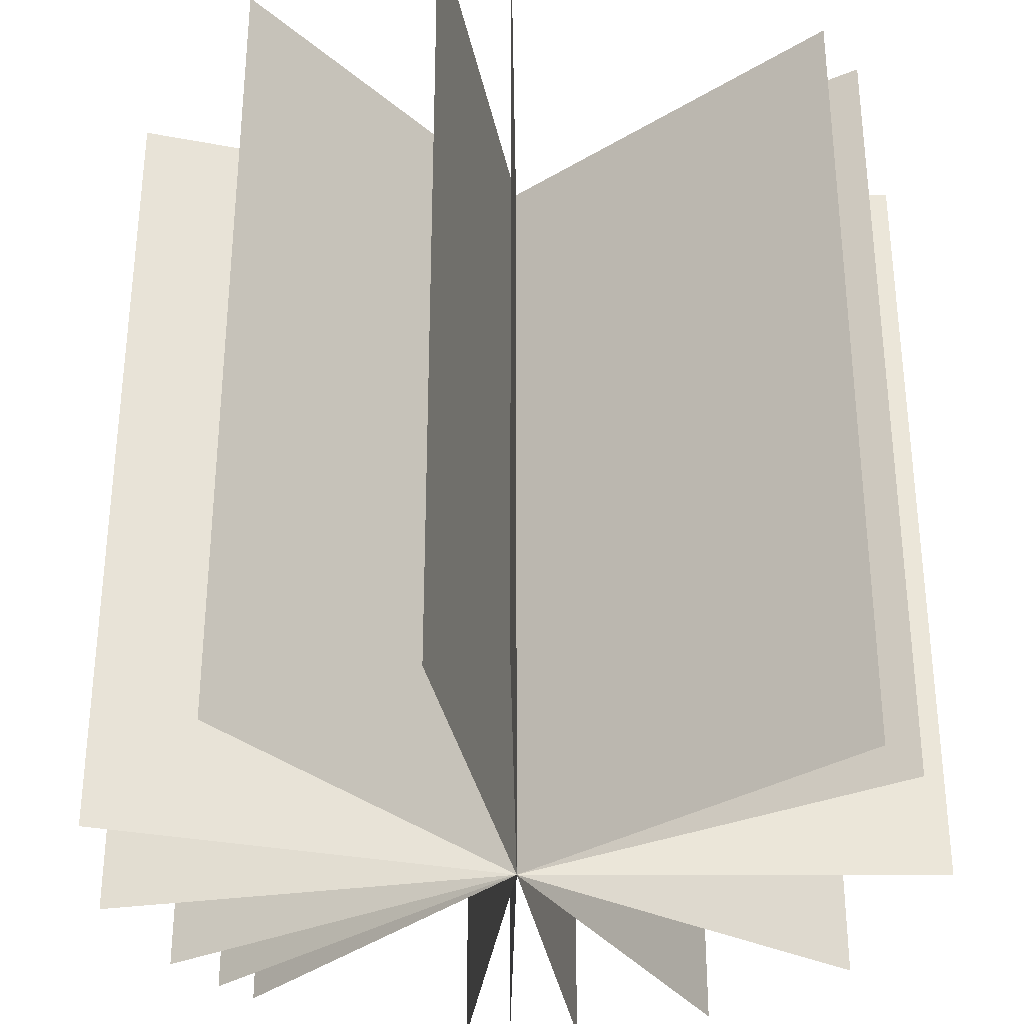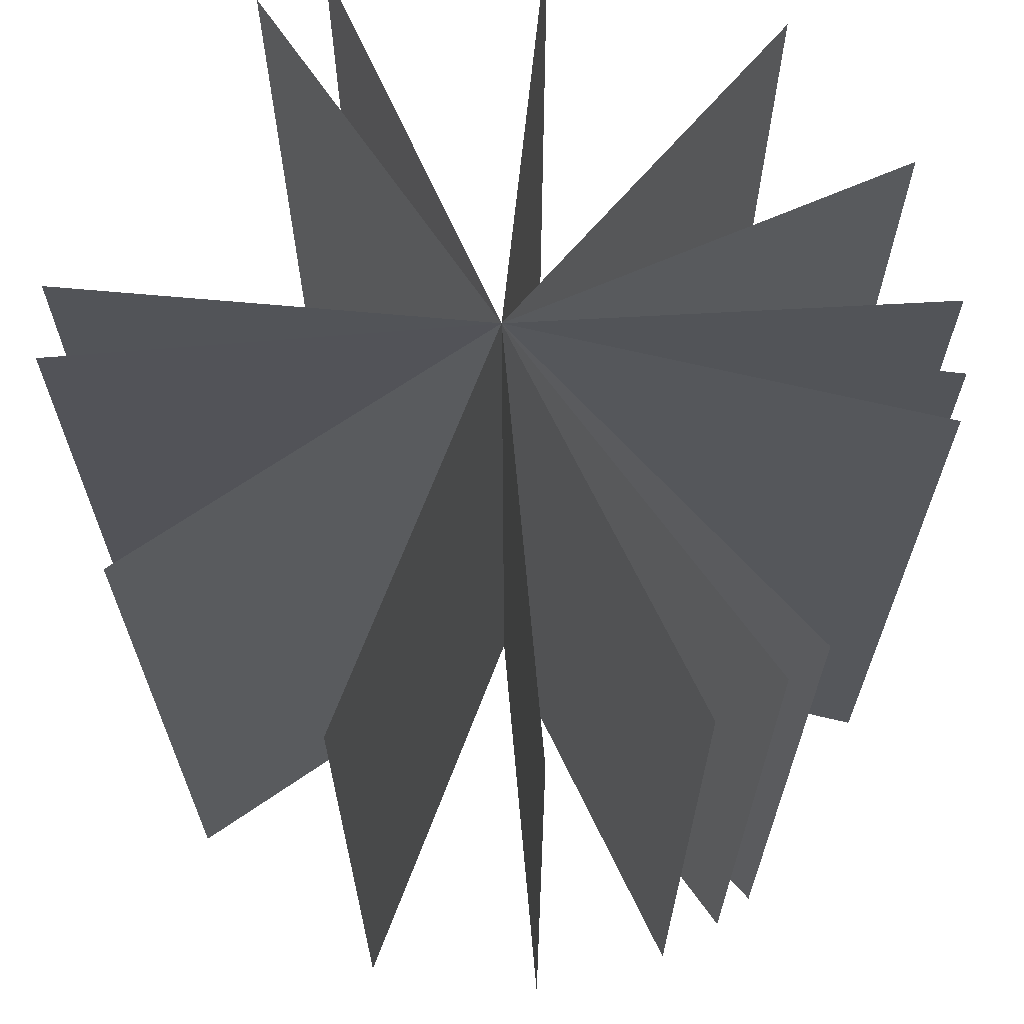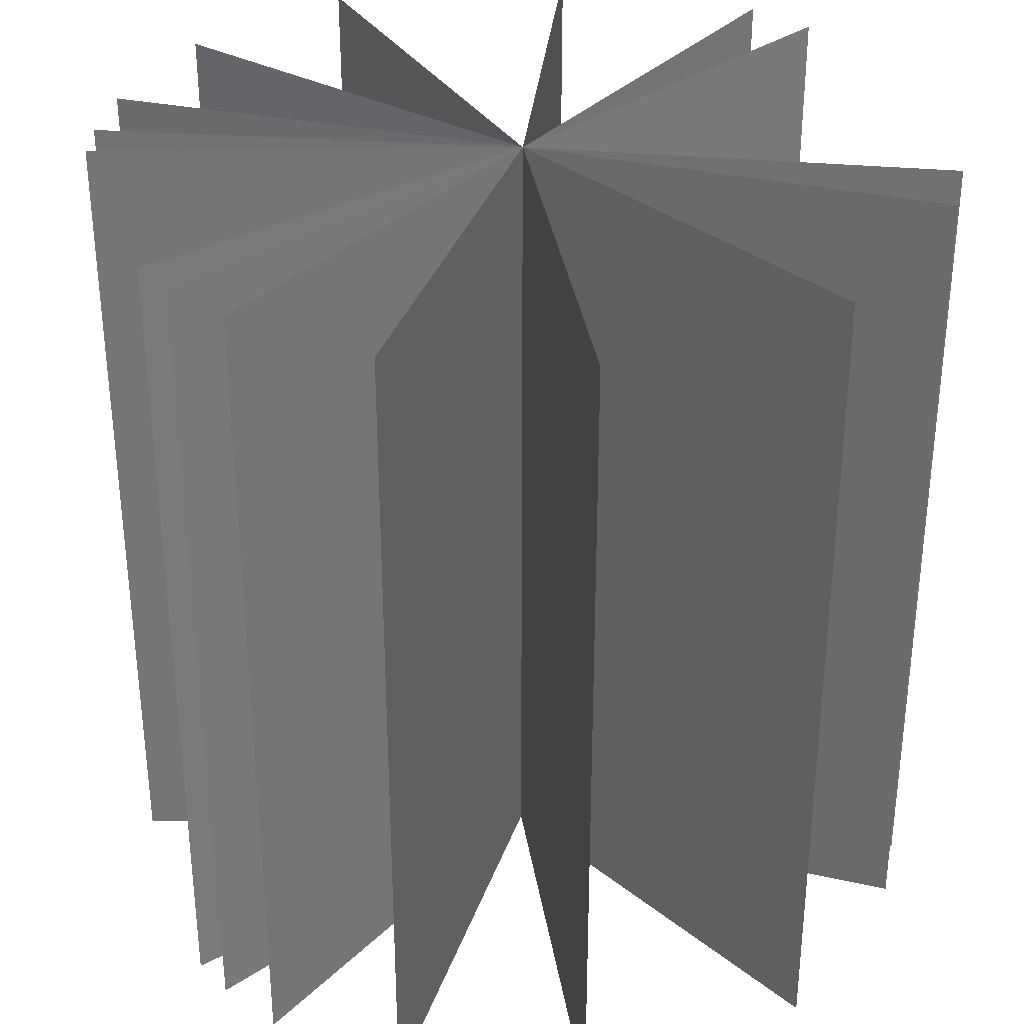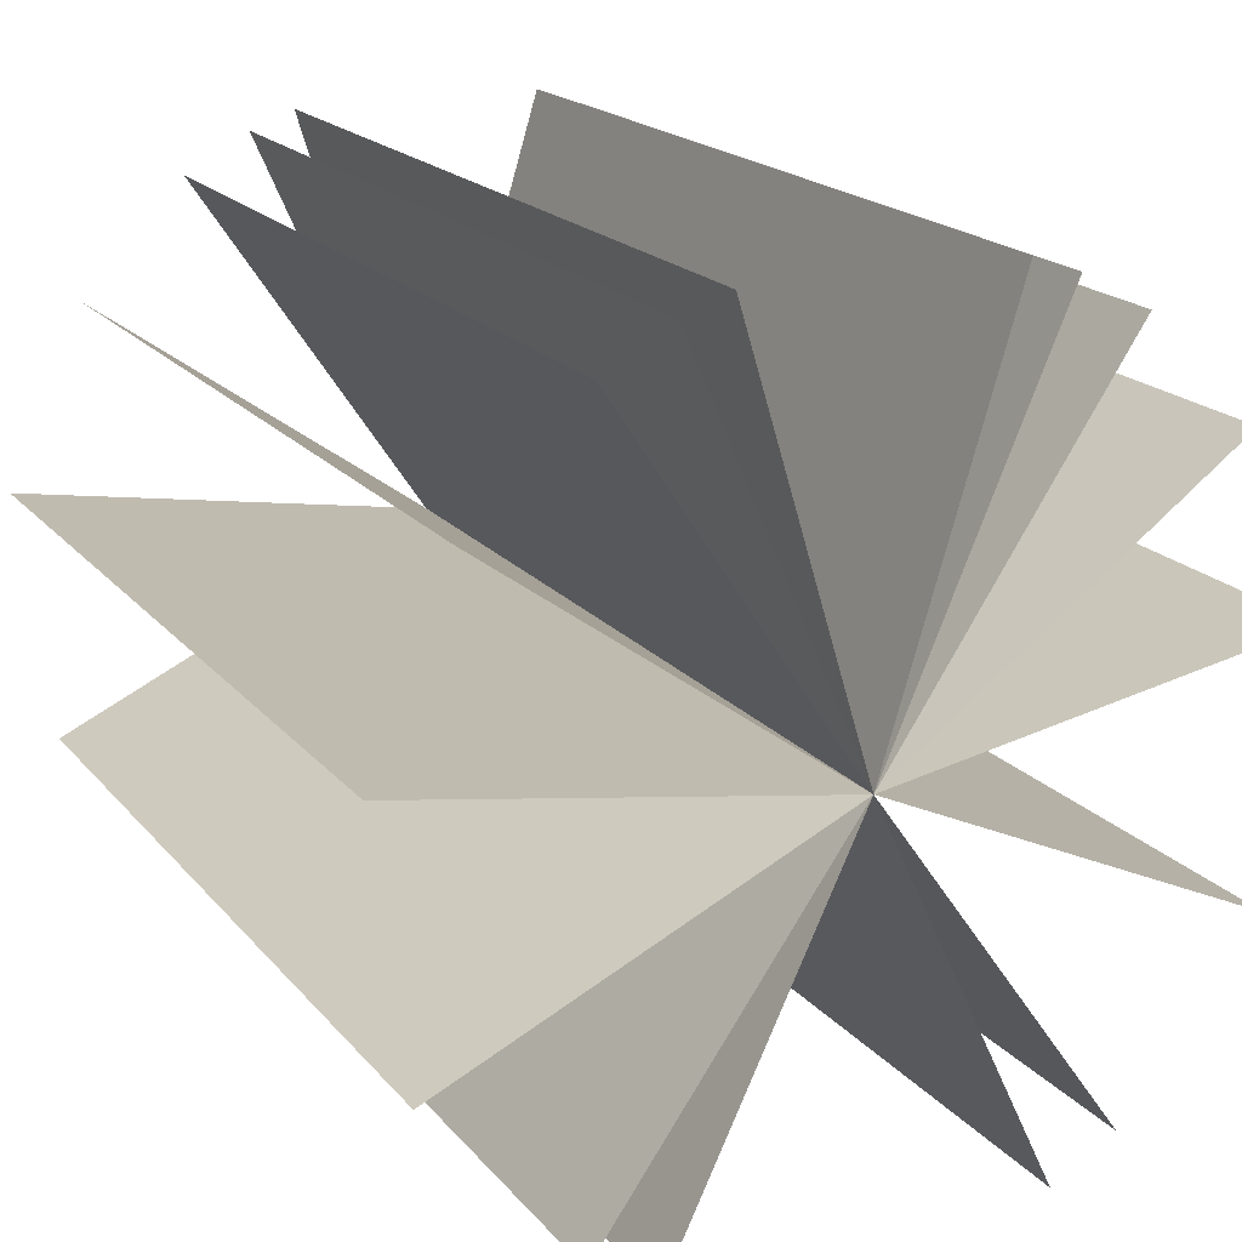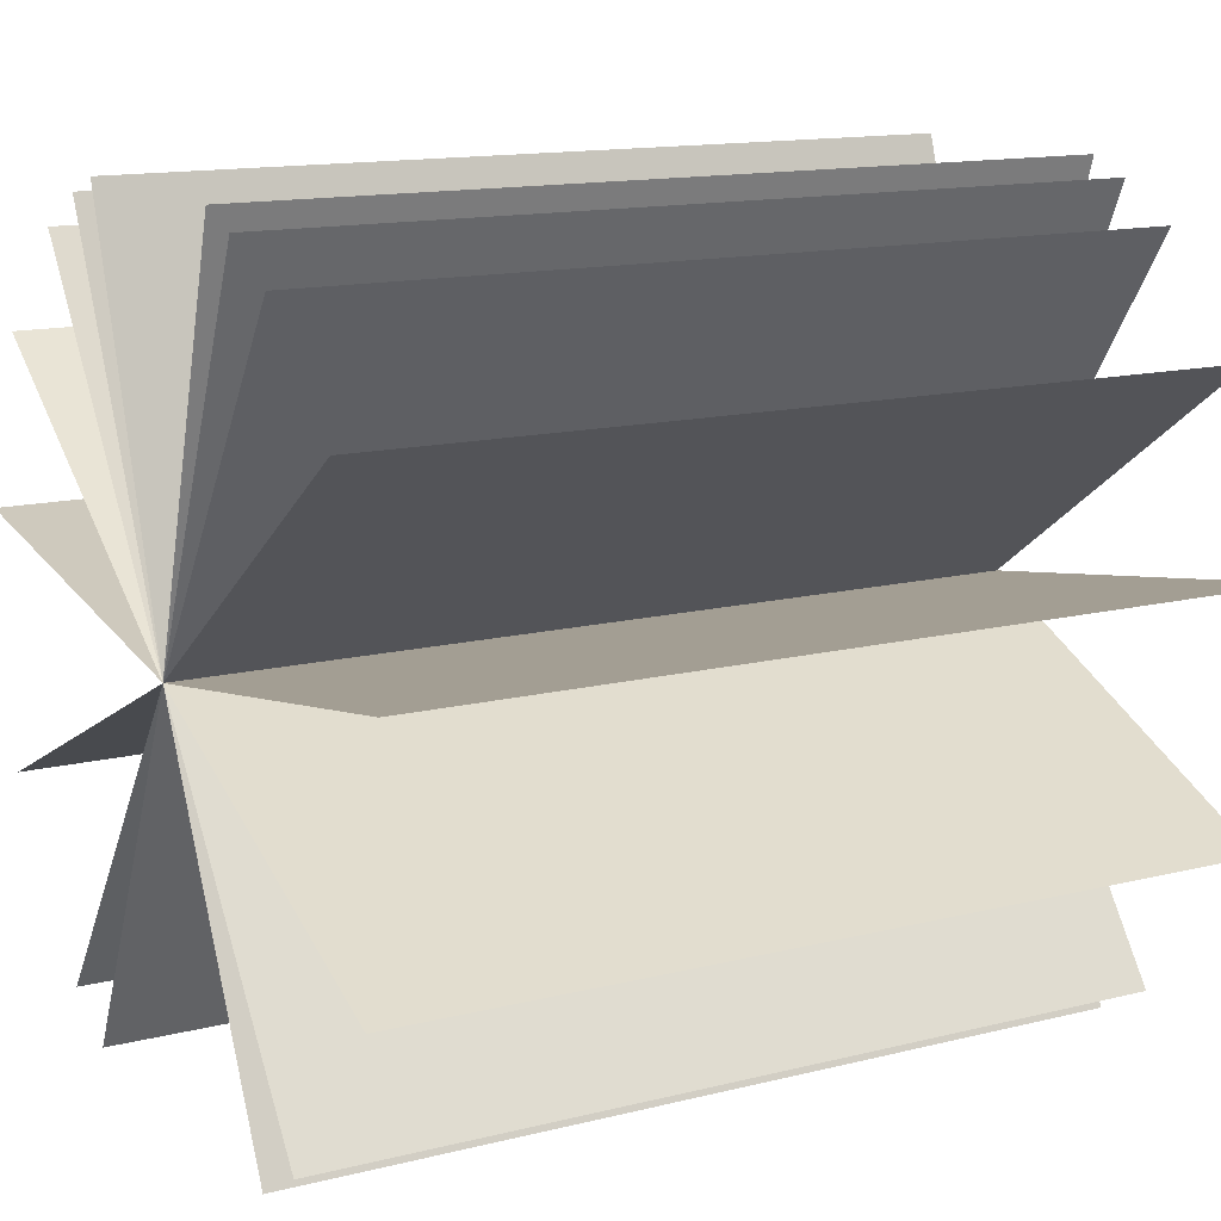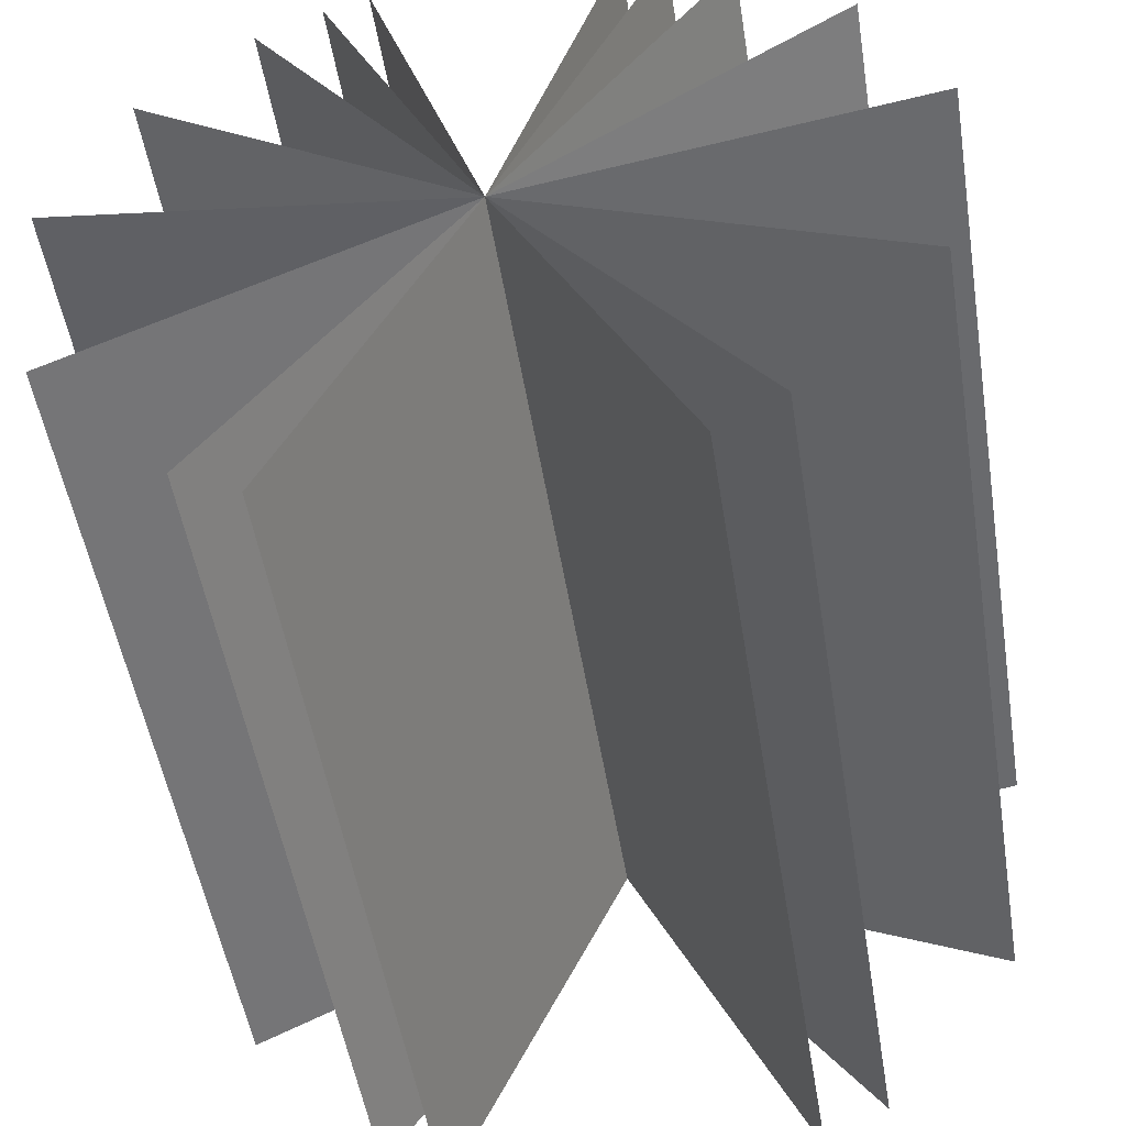
<metadata>
{"format":"obj","ext":"obj","renderer":"f3d","projection":"perspective","resolution":1024,"background":"white","views":[{"elev":-32.5,"azim":-24.6,"up":"+Z"},{"elev":66.8,"azim":120.6,"up":"+Z"},{"elev":33.7,"azim":-108.4,"up":"+Z"},{"elev":18.8,"azim":153.0,"up":"+Y"},{"elev":13.6,"azim":60.5,"up":"+Y"},{"elev":-51.0,"azim":9.2,"up":"+Y"}]}
</metadata>
<code>
g ButterflyB
v -0.1475 0.4777 -0.5
v 0 0 -0.5
v 0 0 0.5
v -0.1475 0.4777 0.5
v -0.2779 0.4157 -0.5
v 0 0 -0.5
v 0 0 0.5
v -0.2779 0.4157 0.5
v -0.2145 -0.4517 -0.5
v 0 0 -0.5
v 0 0 0.5
v -0.2145 -0.4517 0.5
v -0.4928 0.08482 -0.5
v 0 0 -0.5
v 0 0 0.5
v -0.4928 0.08482 0.5
v -0.4546 -0.2081 -0.5
v 0 0 -0.5
v 0 0 0.5
v -0.4546 -0.2081 0.5
v -0.2897 -0.4076 -0.5
v 0 0 -0.5
v 0 0 0.5
v -0.2897 -0.4076 0.5
v -0.2007 0.458 -0.5
v 0 0 -0.5
v 0 0 0.5
v -0.2007 0.458 0.5
v -0.4059 0.2919 -0.5
v 0 0 -0.5
v 0 0 0.5
v -0.4059 0.2919 0.5
v 0.1475 0.4777 -0.5
v 0.1475 0.4777 0.5
v 0 0 0.5
v 0 0 -0.5
v 0.2779 0.4157 -0.5
v 0.2779 0.4157 0.5
v 0 0 0.5
v 0 0 -0.5
v 0.2145 -0.4517 -0.5
v 0.2145 -0.4517 0.5
v 0 0 0.5
v 0 0 -0.5
v 0.4928 0.08482 -0.5
v 0.4928 0.08482 0.5
v 0 0 0.5
v 0 0 -0.5
v 0.4546 -0.2081 -0.5
v 0.4546 -0.2081 0.5
v 0 0 0.5
v 0 0 -0.5
v 0.2897 -0.4076 -0.5
v 0.2897 -0.4076 0.5
v 0 0 0.5
v 0 0 -0.5
v 0.2007 0.458 -0.5
v 0.2007 0.458 0.5
v 0 0 0.5
v 0 0 -0.5
v 0.4059 0.2919 -0.5
v 0.4059 0.2919 0.5
v 0 0 0.5
v 0 0 -0.5
g ButterflyB_0
f 3 2 1
f 4 3 1
f 7 6 5
f 8 7 5
f 11 10 9
f 12 11 9
f 15 14 13
f 16 15 13
f 19 18 17
f 20 19 17
f 23 22 21
f 24 23 21
f 27 26 25
f 28 27 25
f 31 30 29
f 32 31 29
f 35 34 33
f 36 35 33
f 39 38 37
f 40 39 37
f 43 42 41
f 44 43 41
f 47 46 45
f 48 47 45
f 51 50 49
f 52 51 49
f 55 54 53
f 56 55 53
f 59 58 57
f 60 59 57
f 63 62 61
f 64 63 61

</code>
